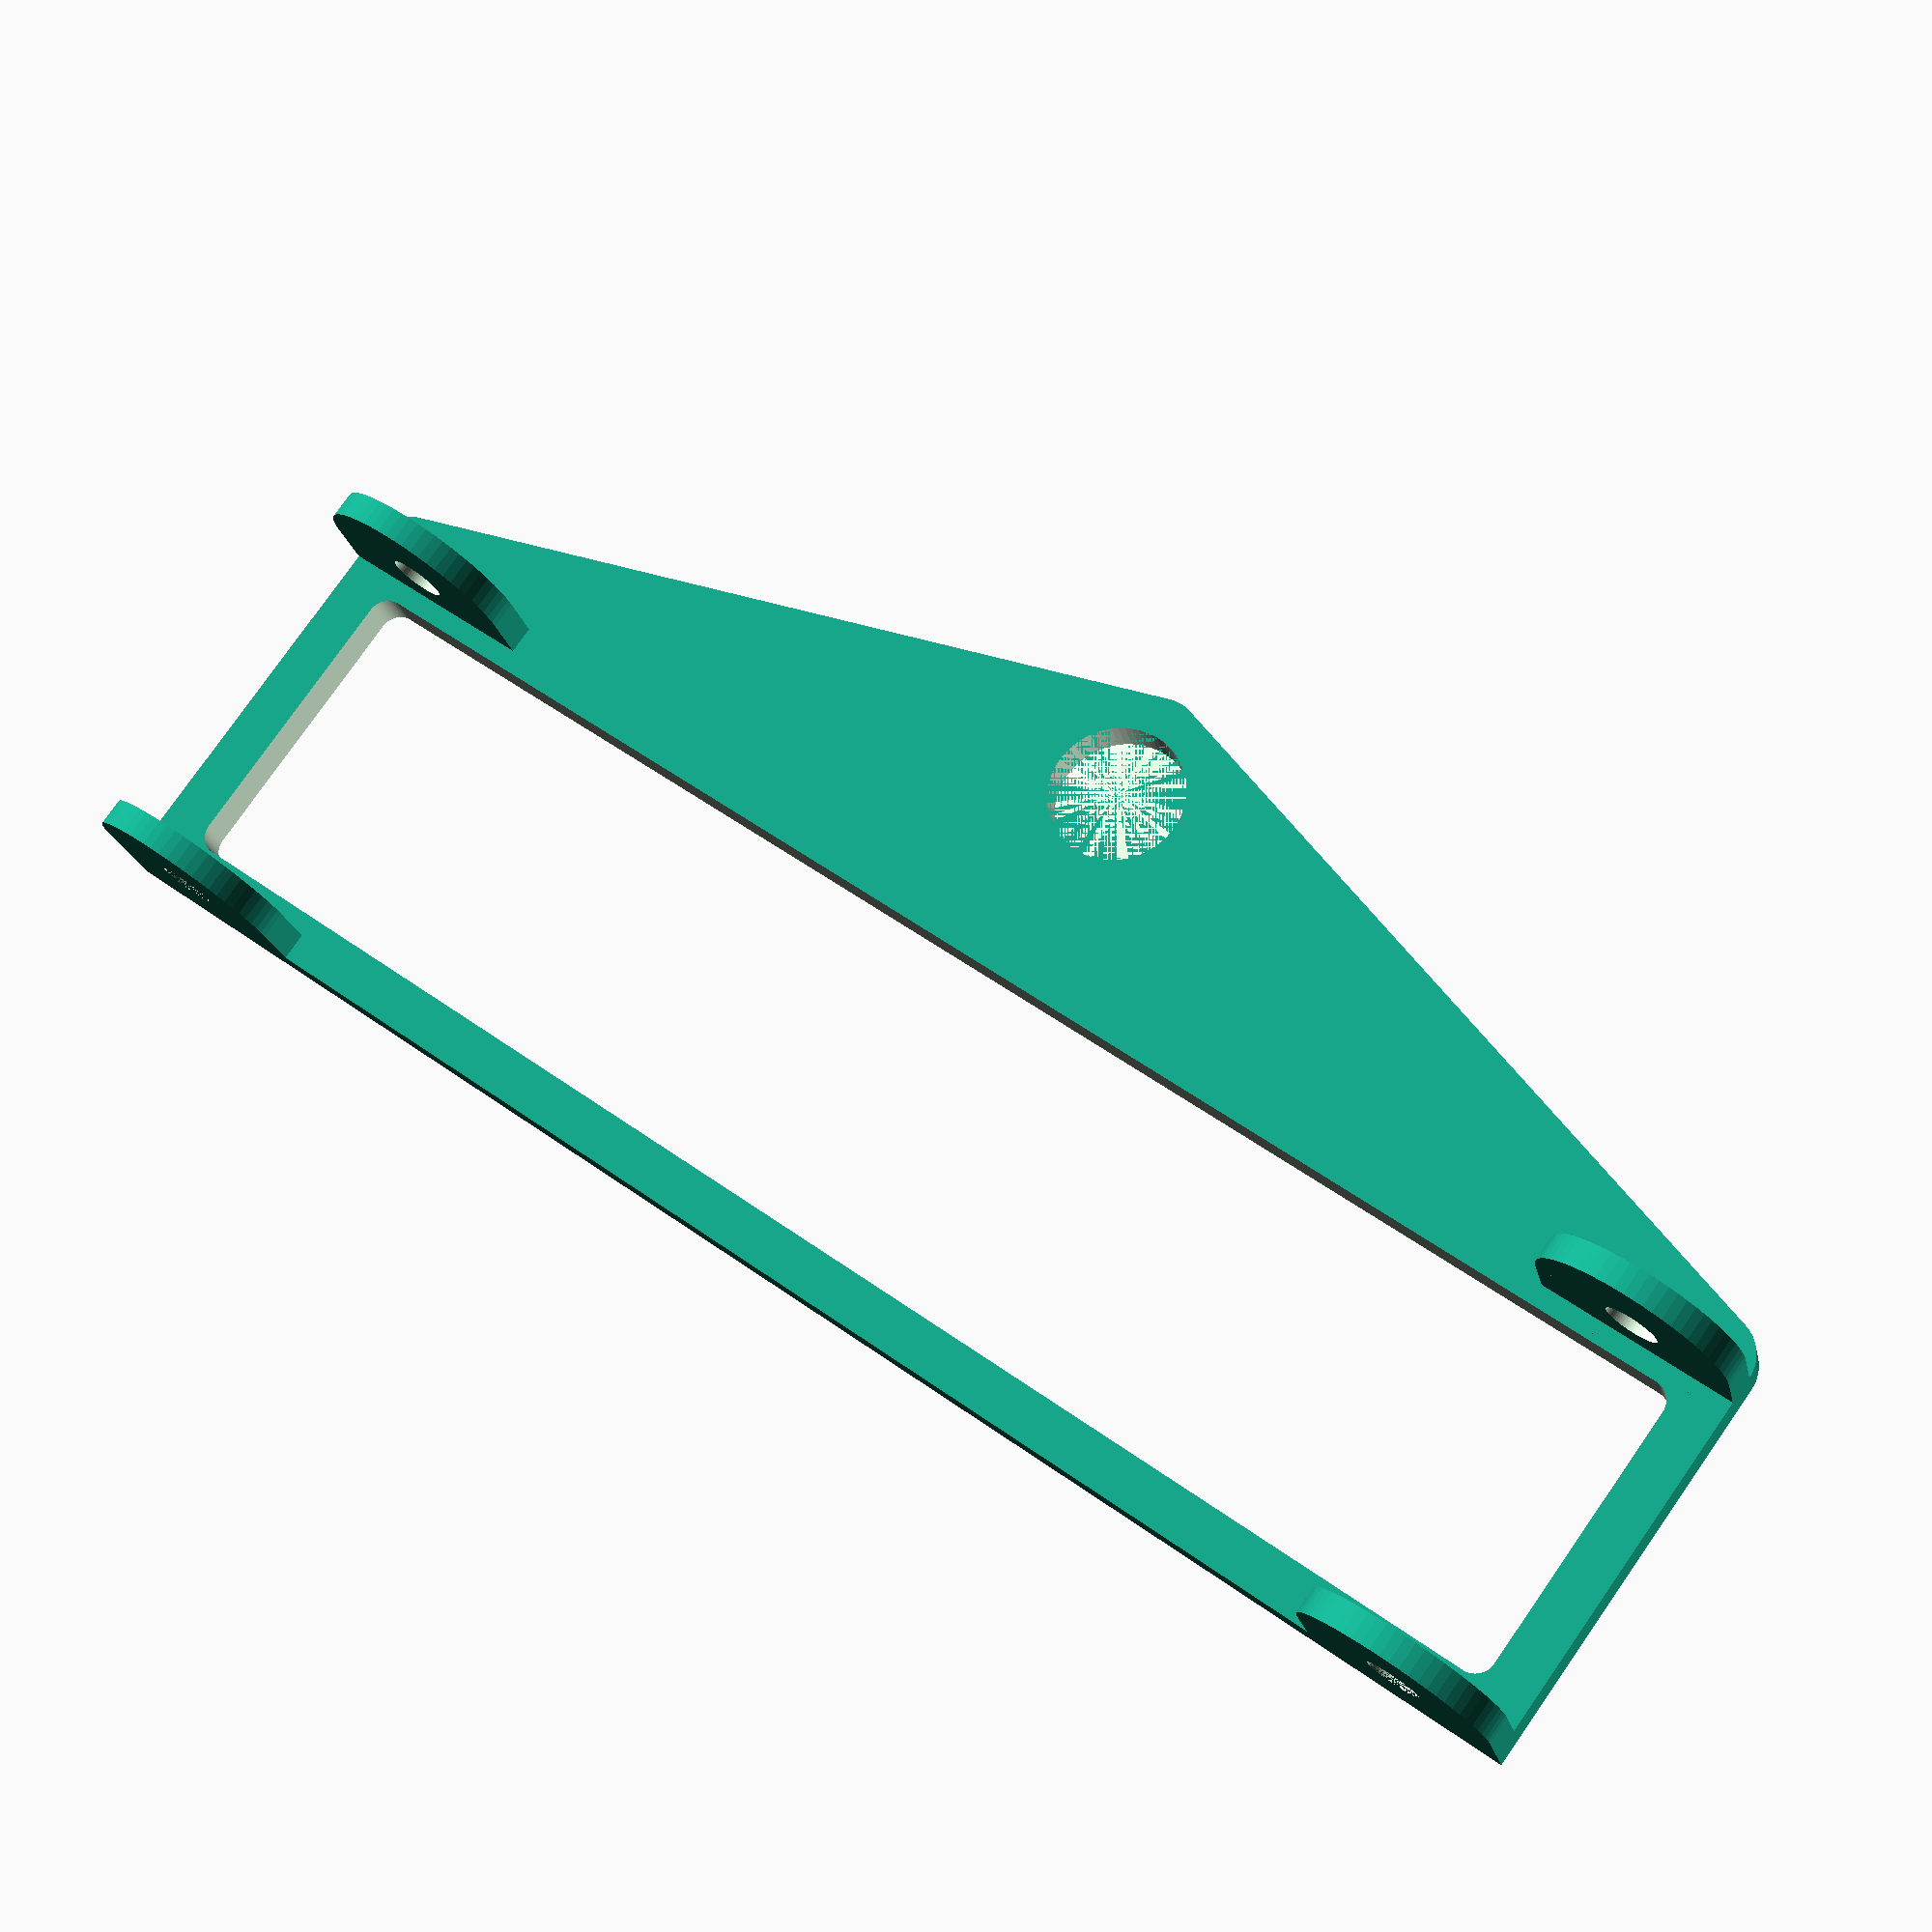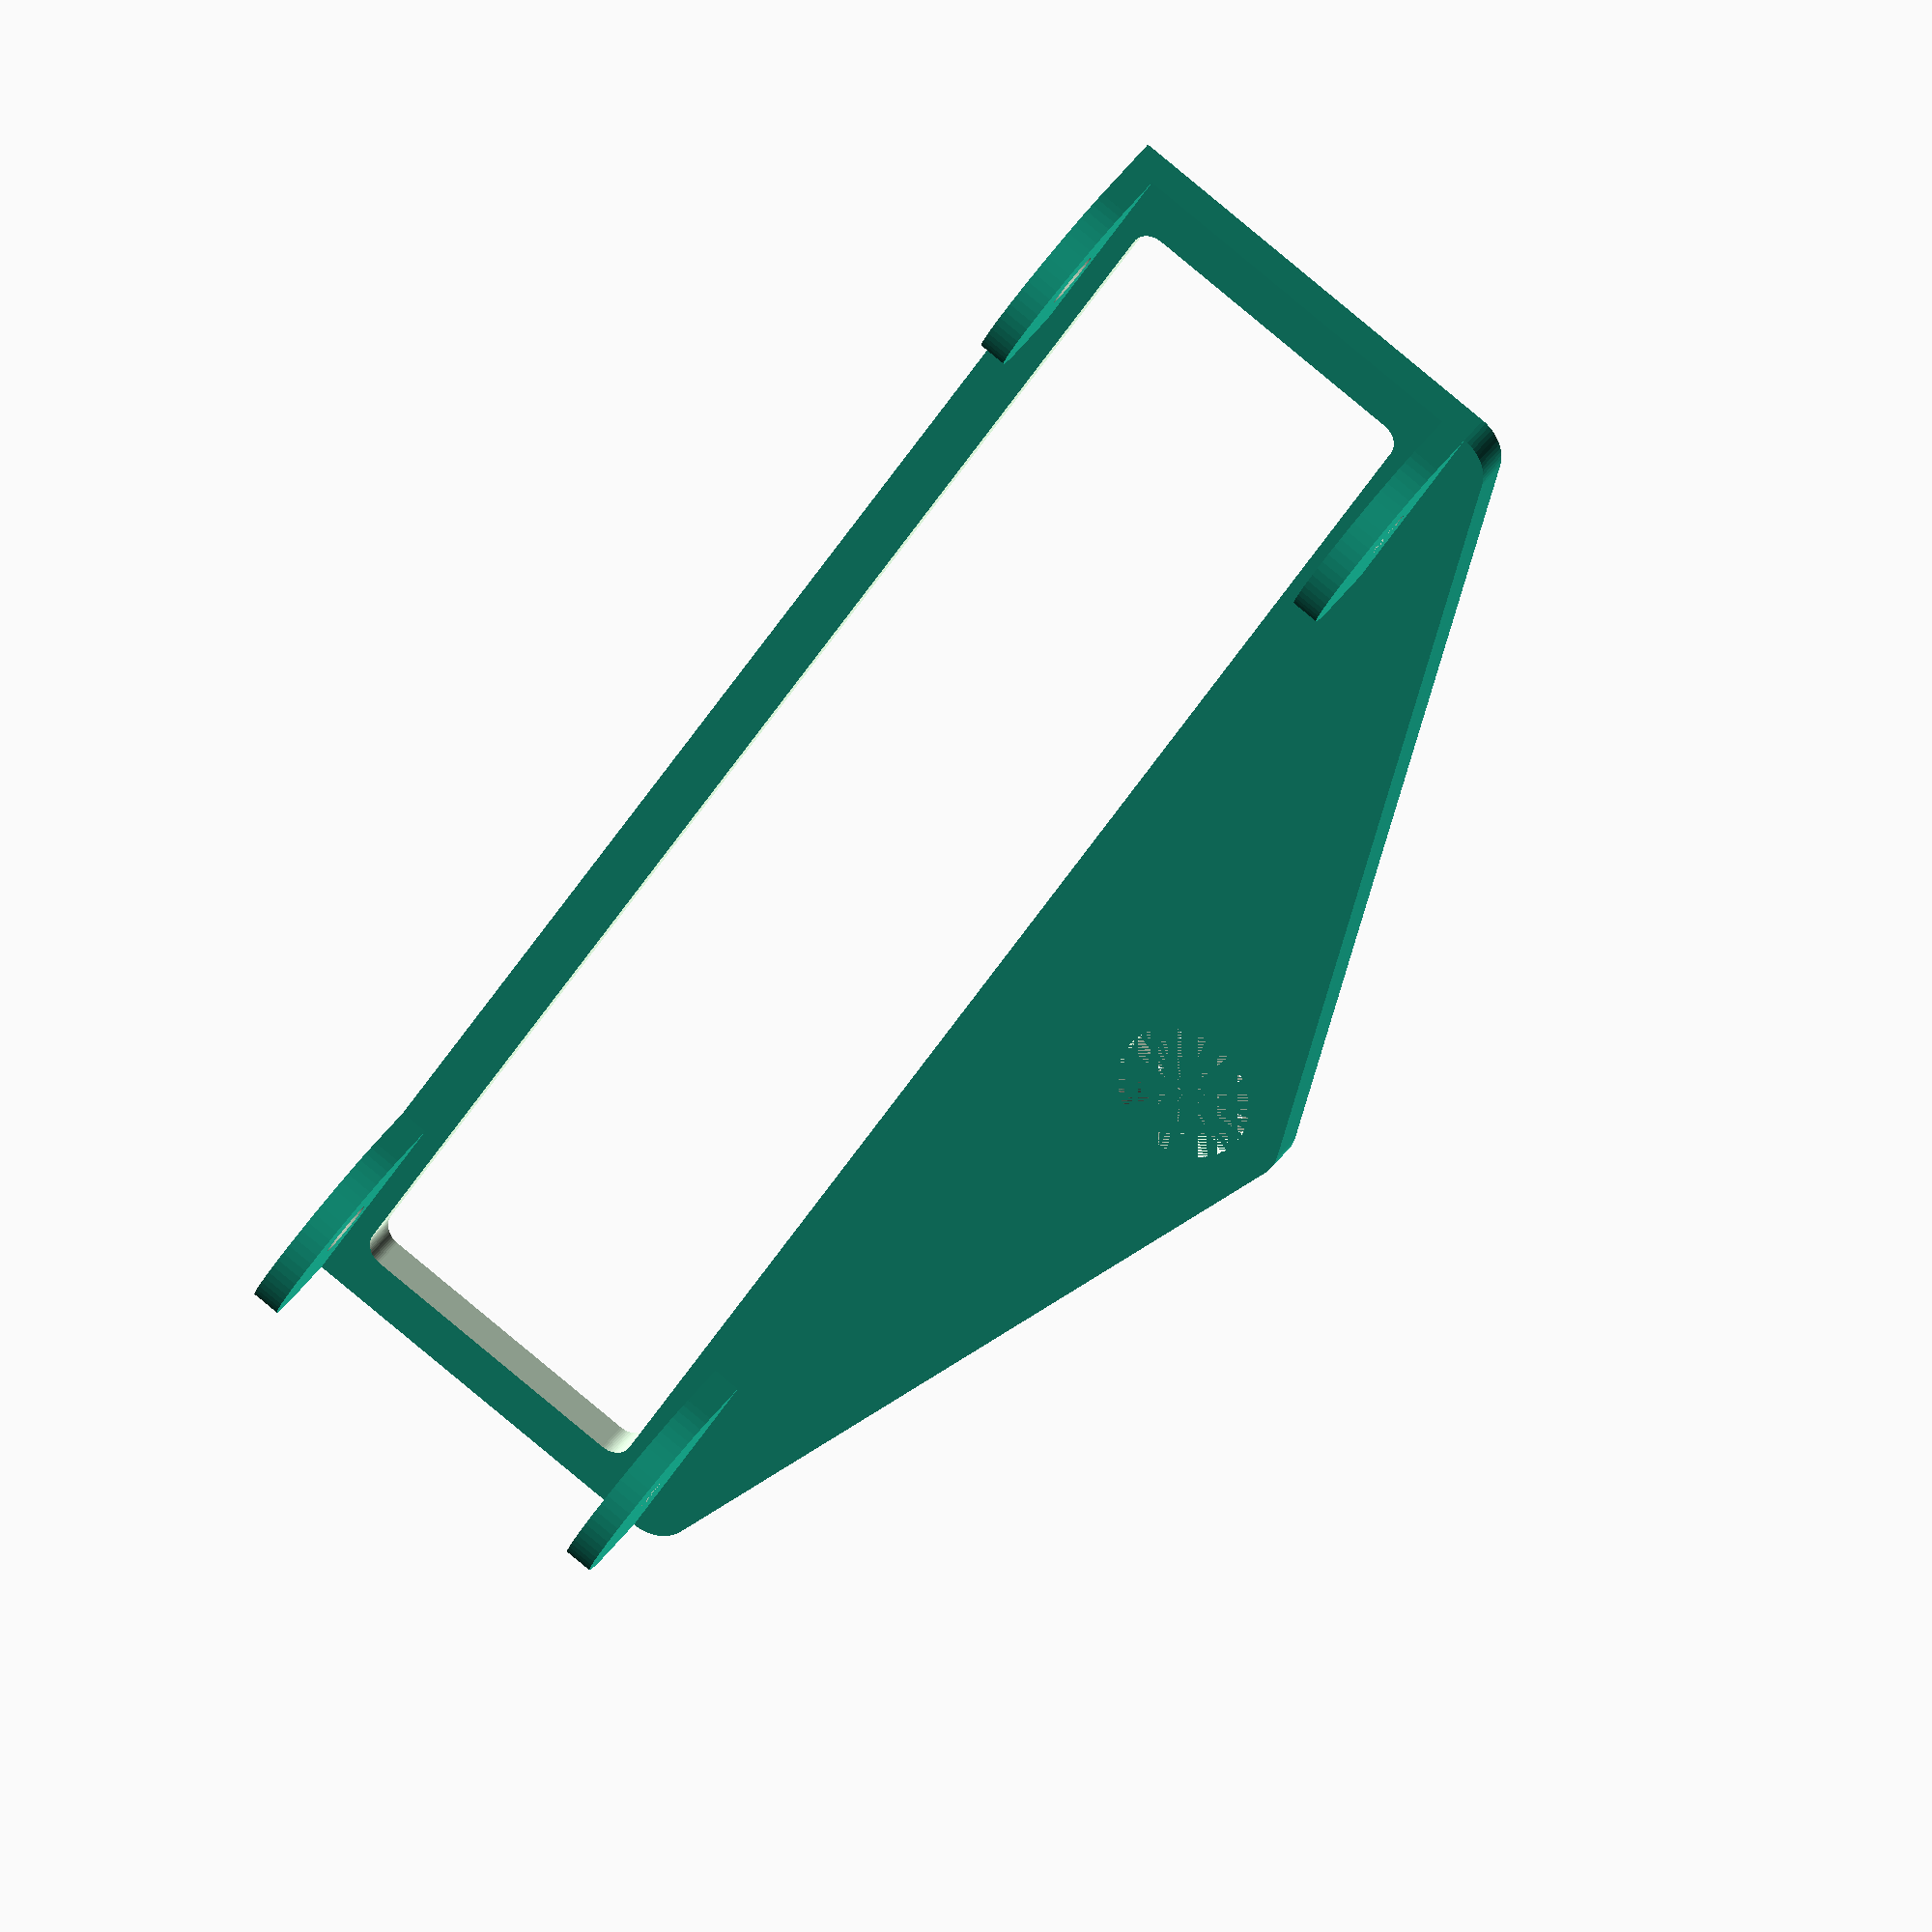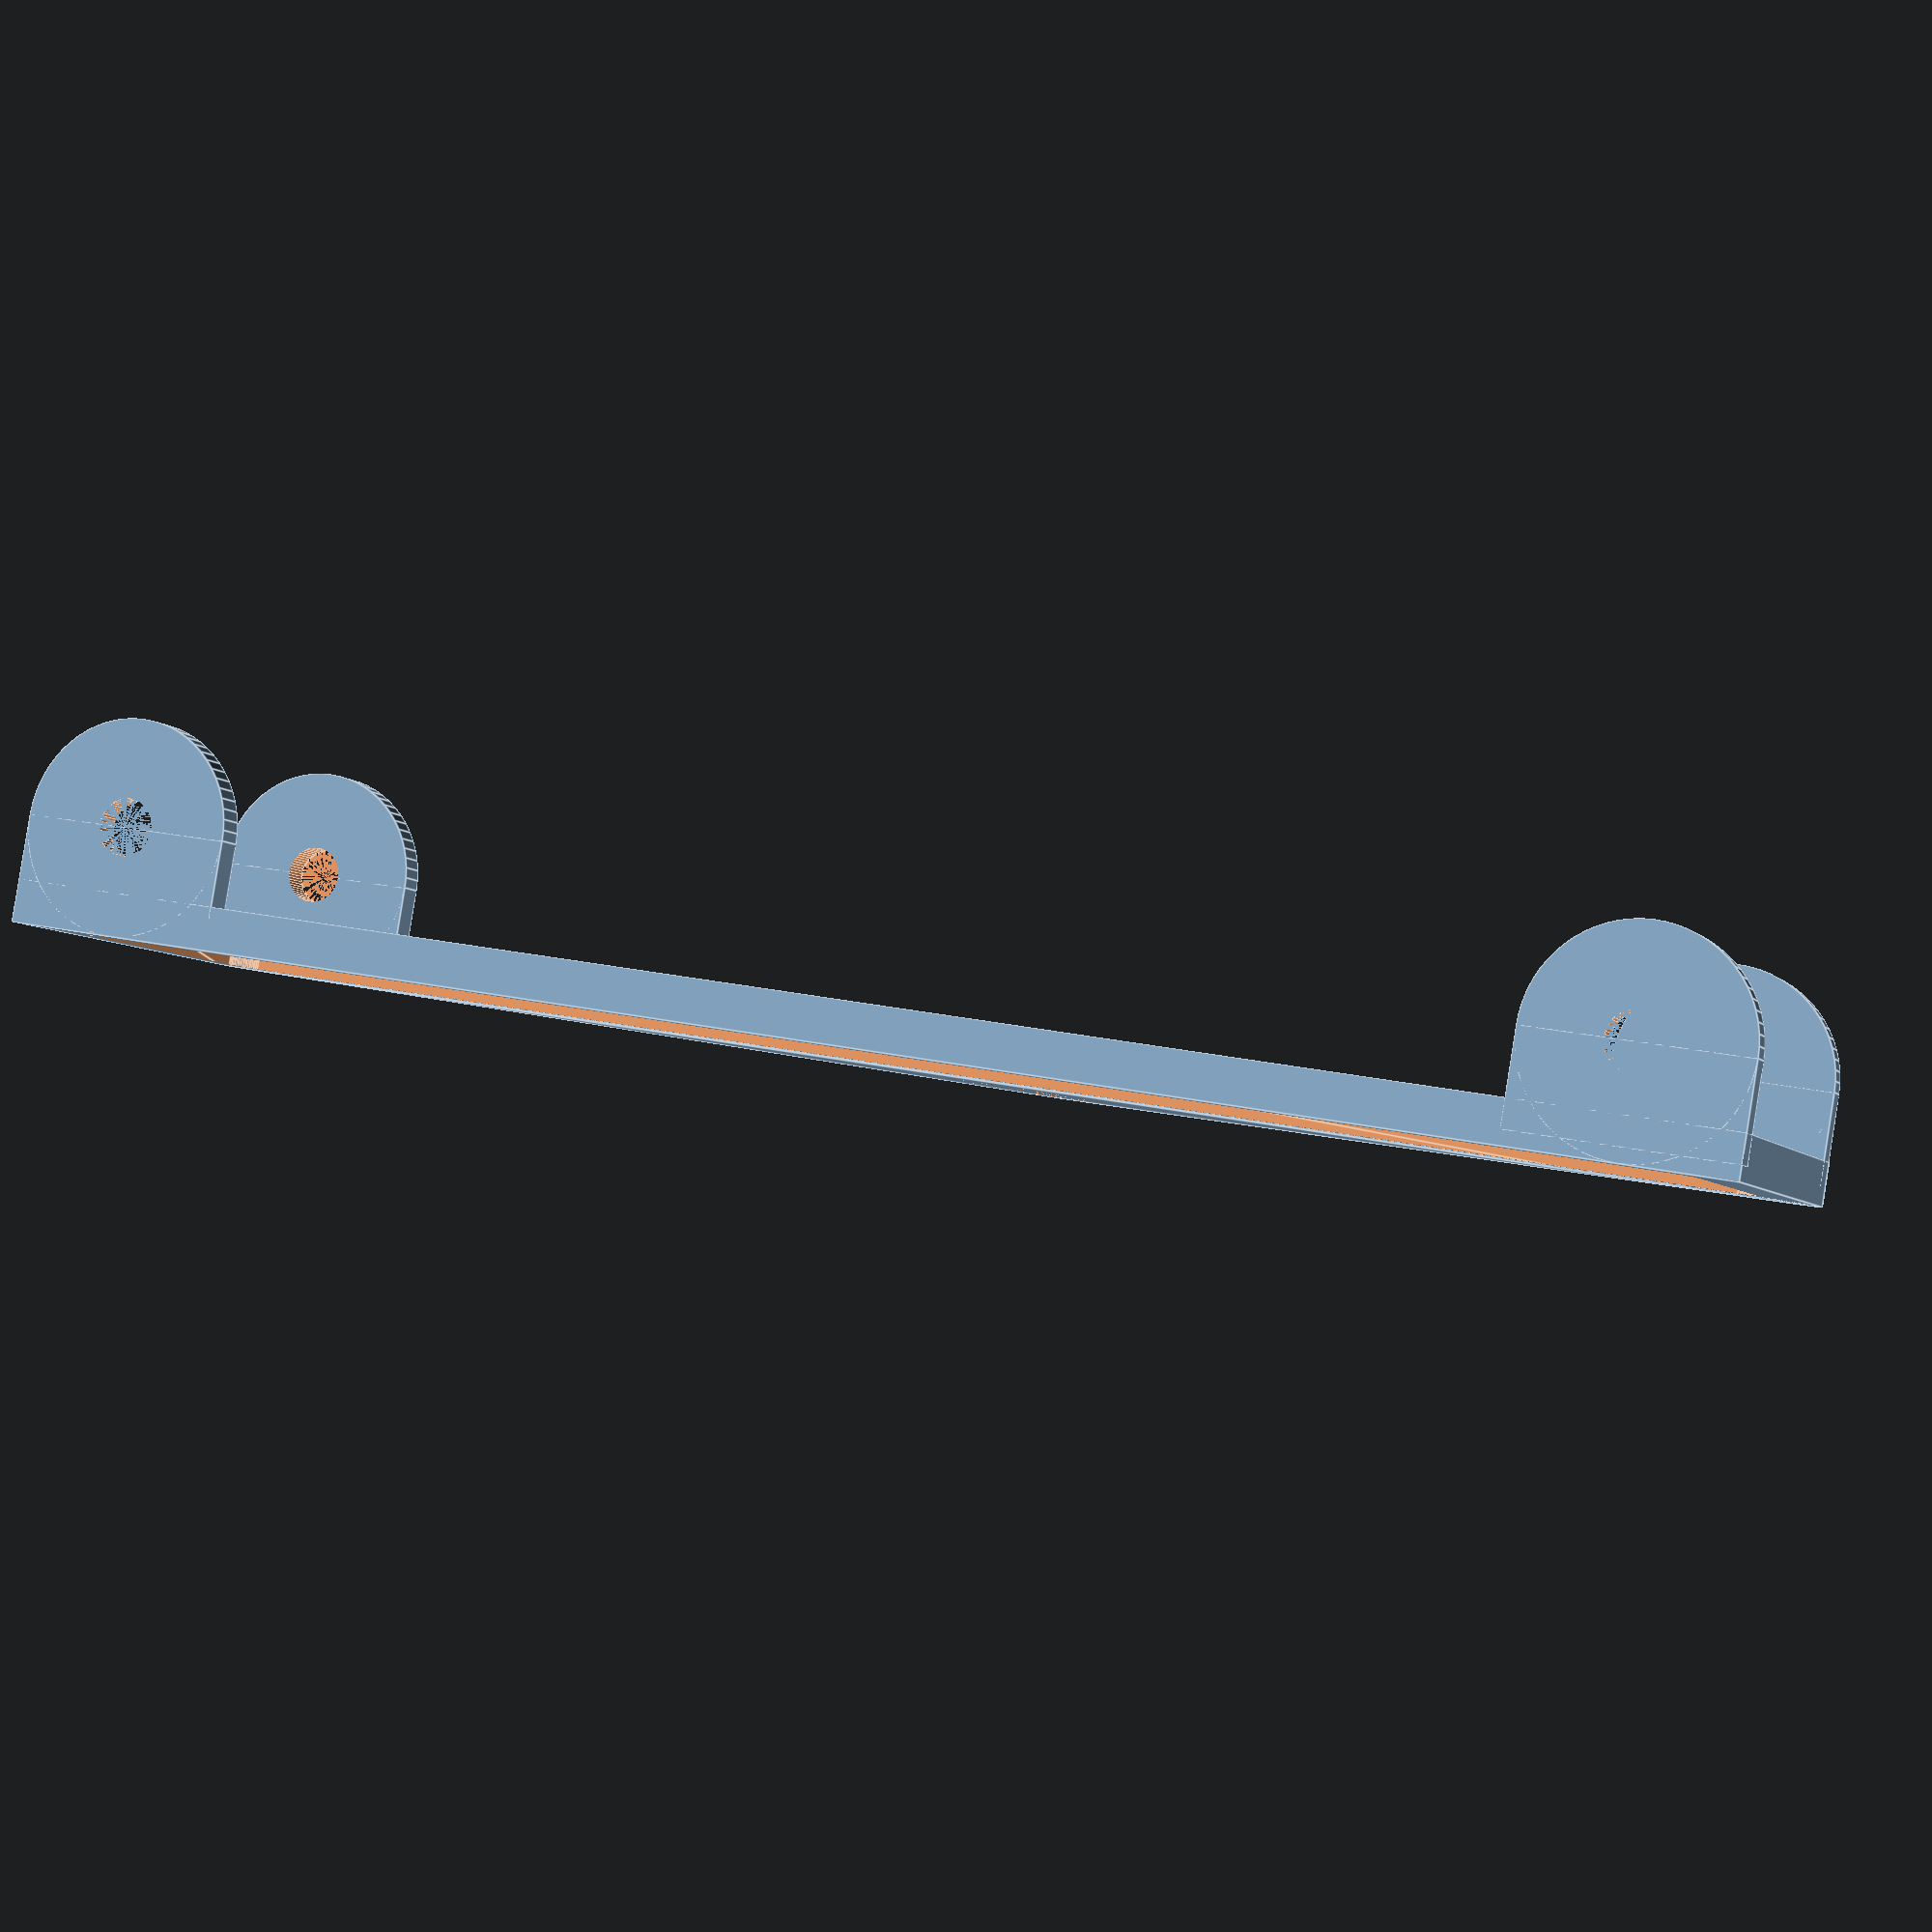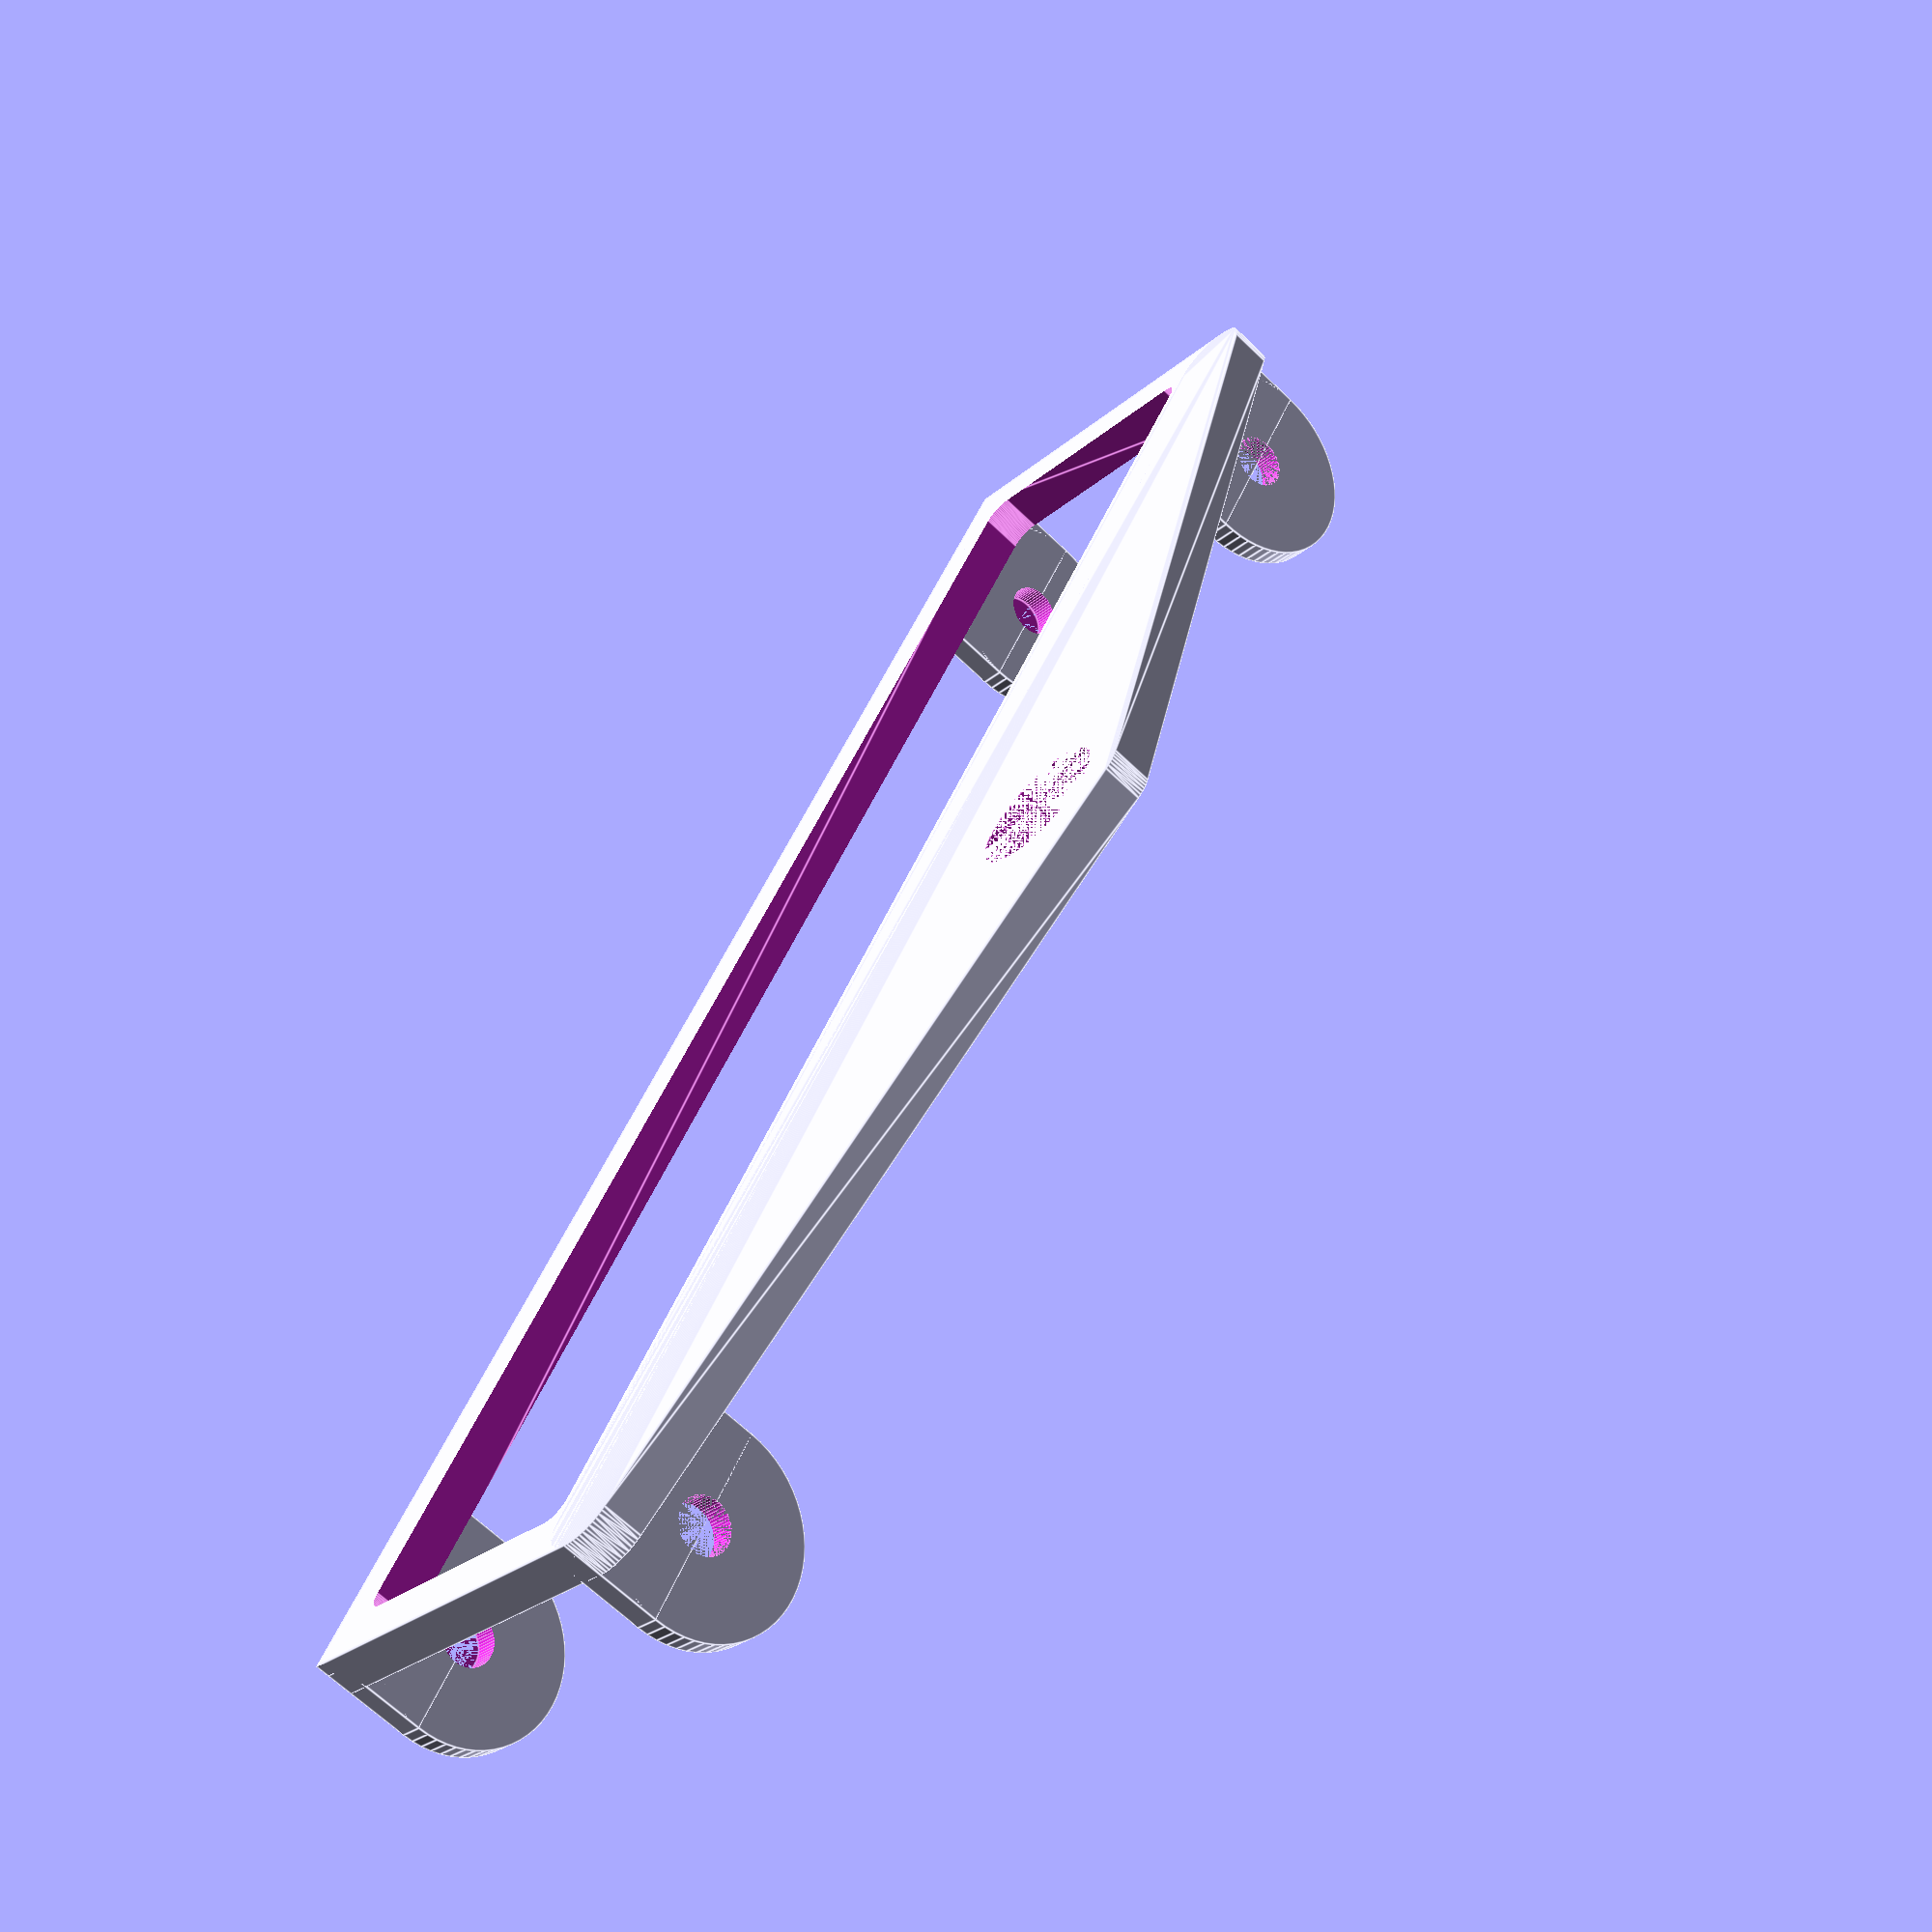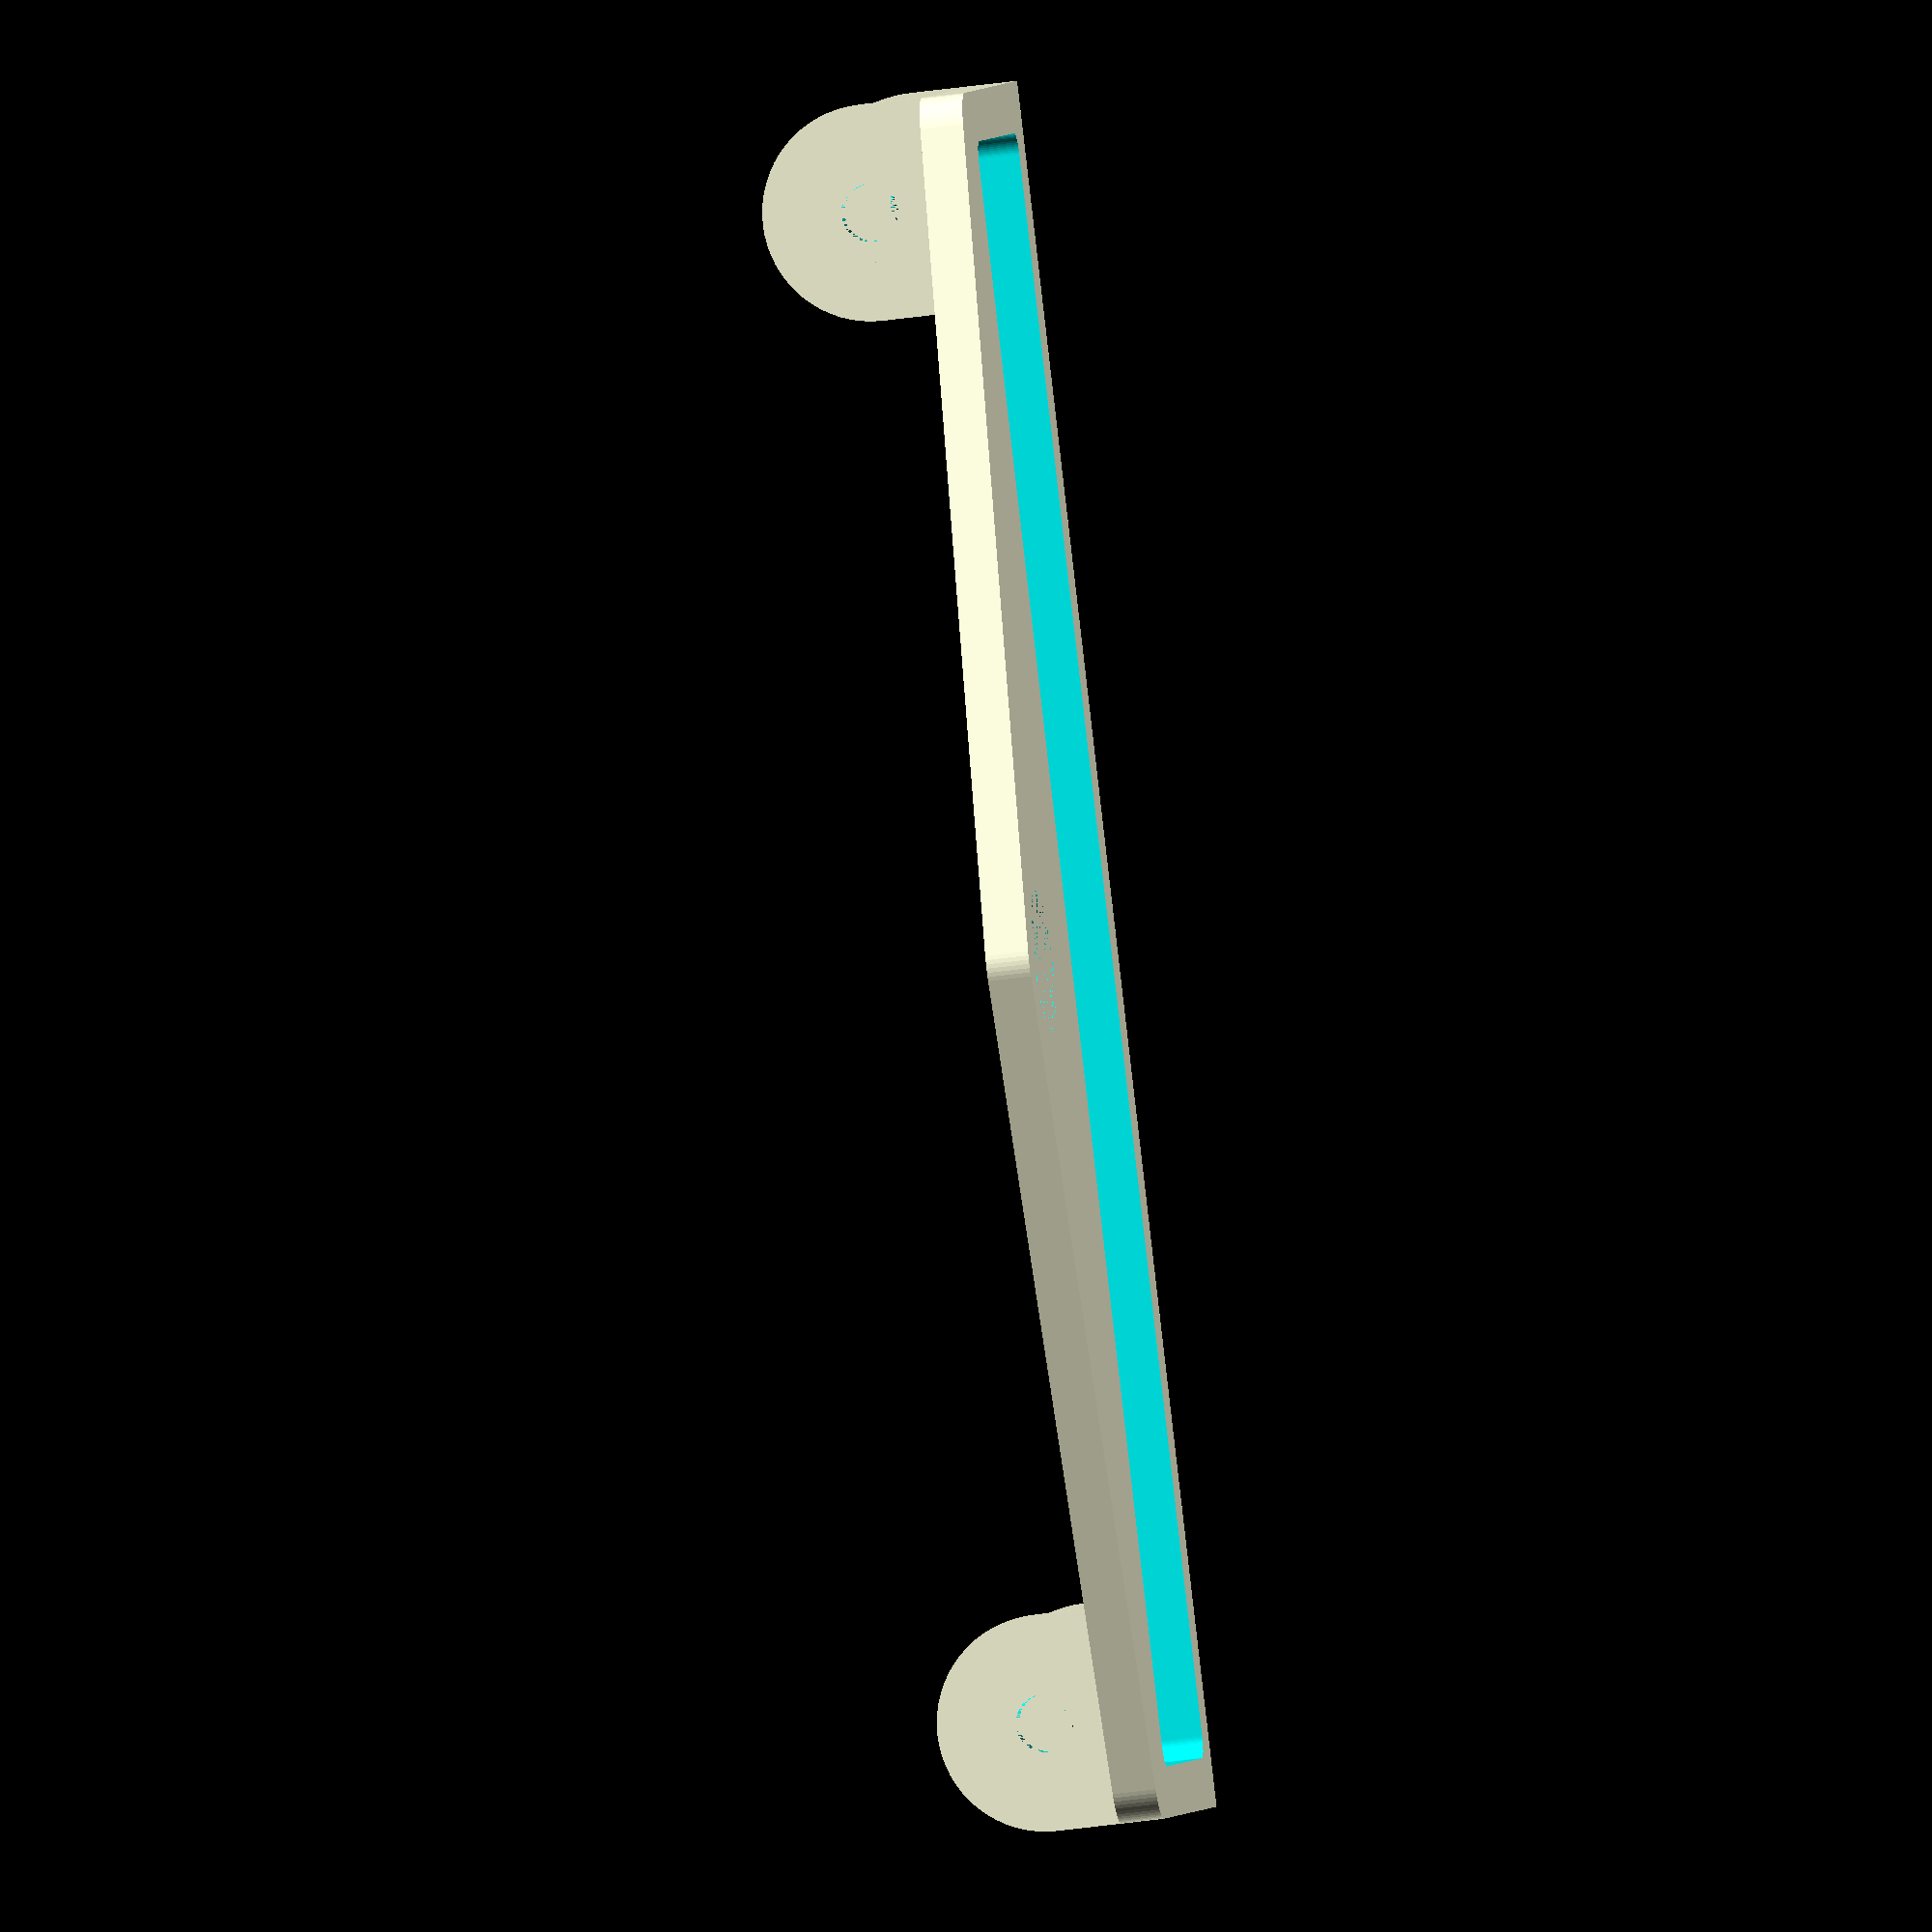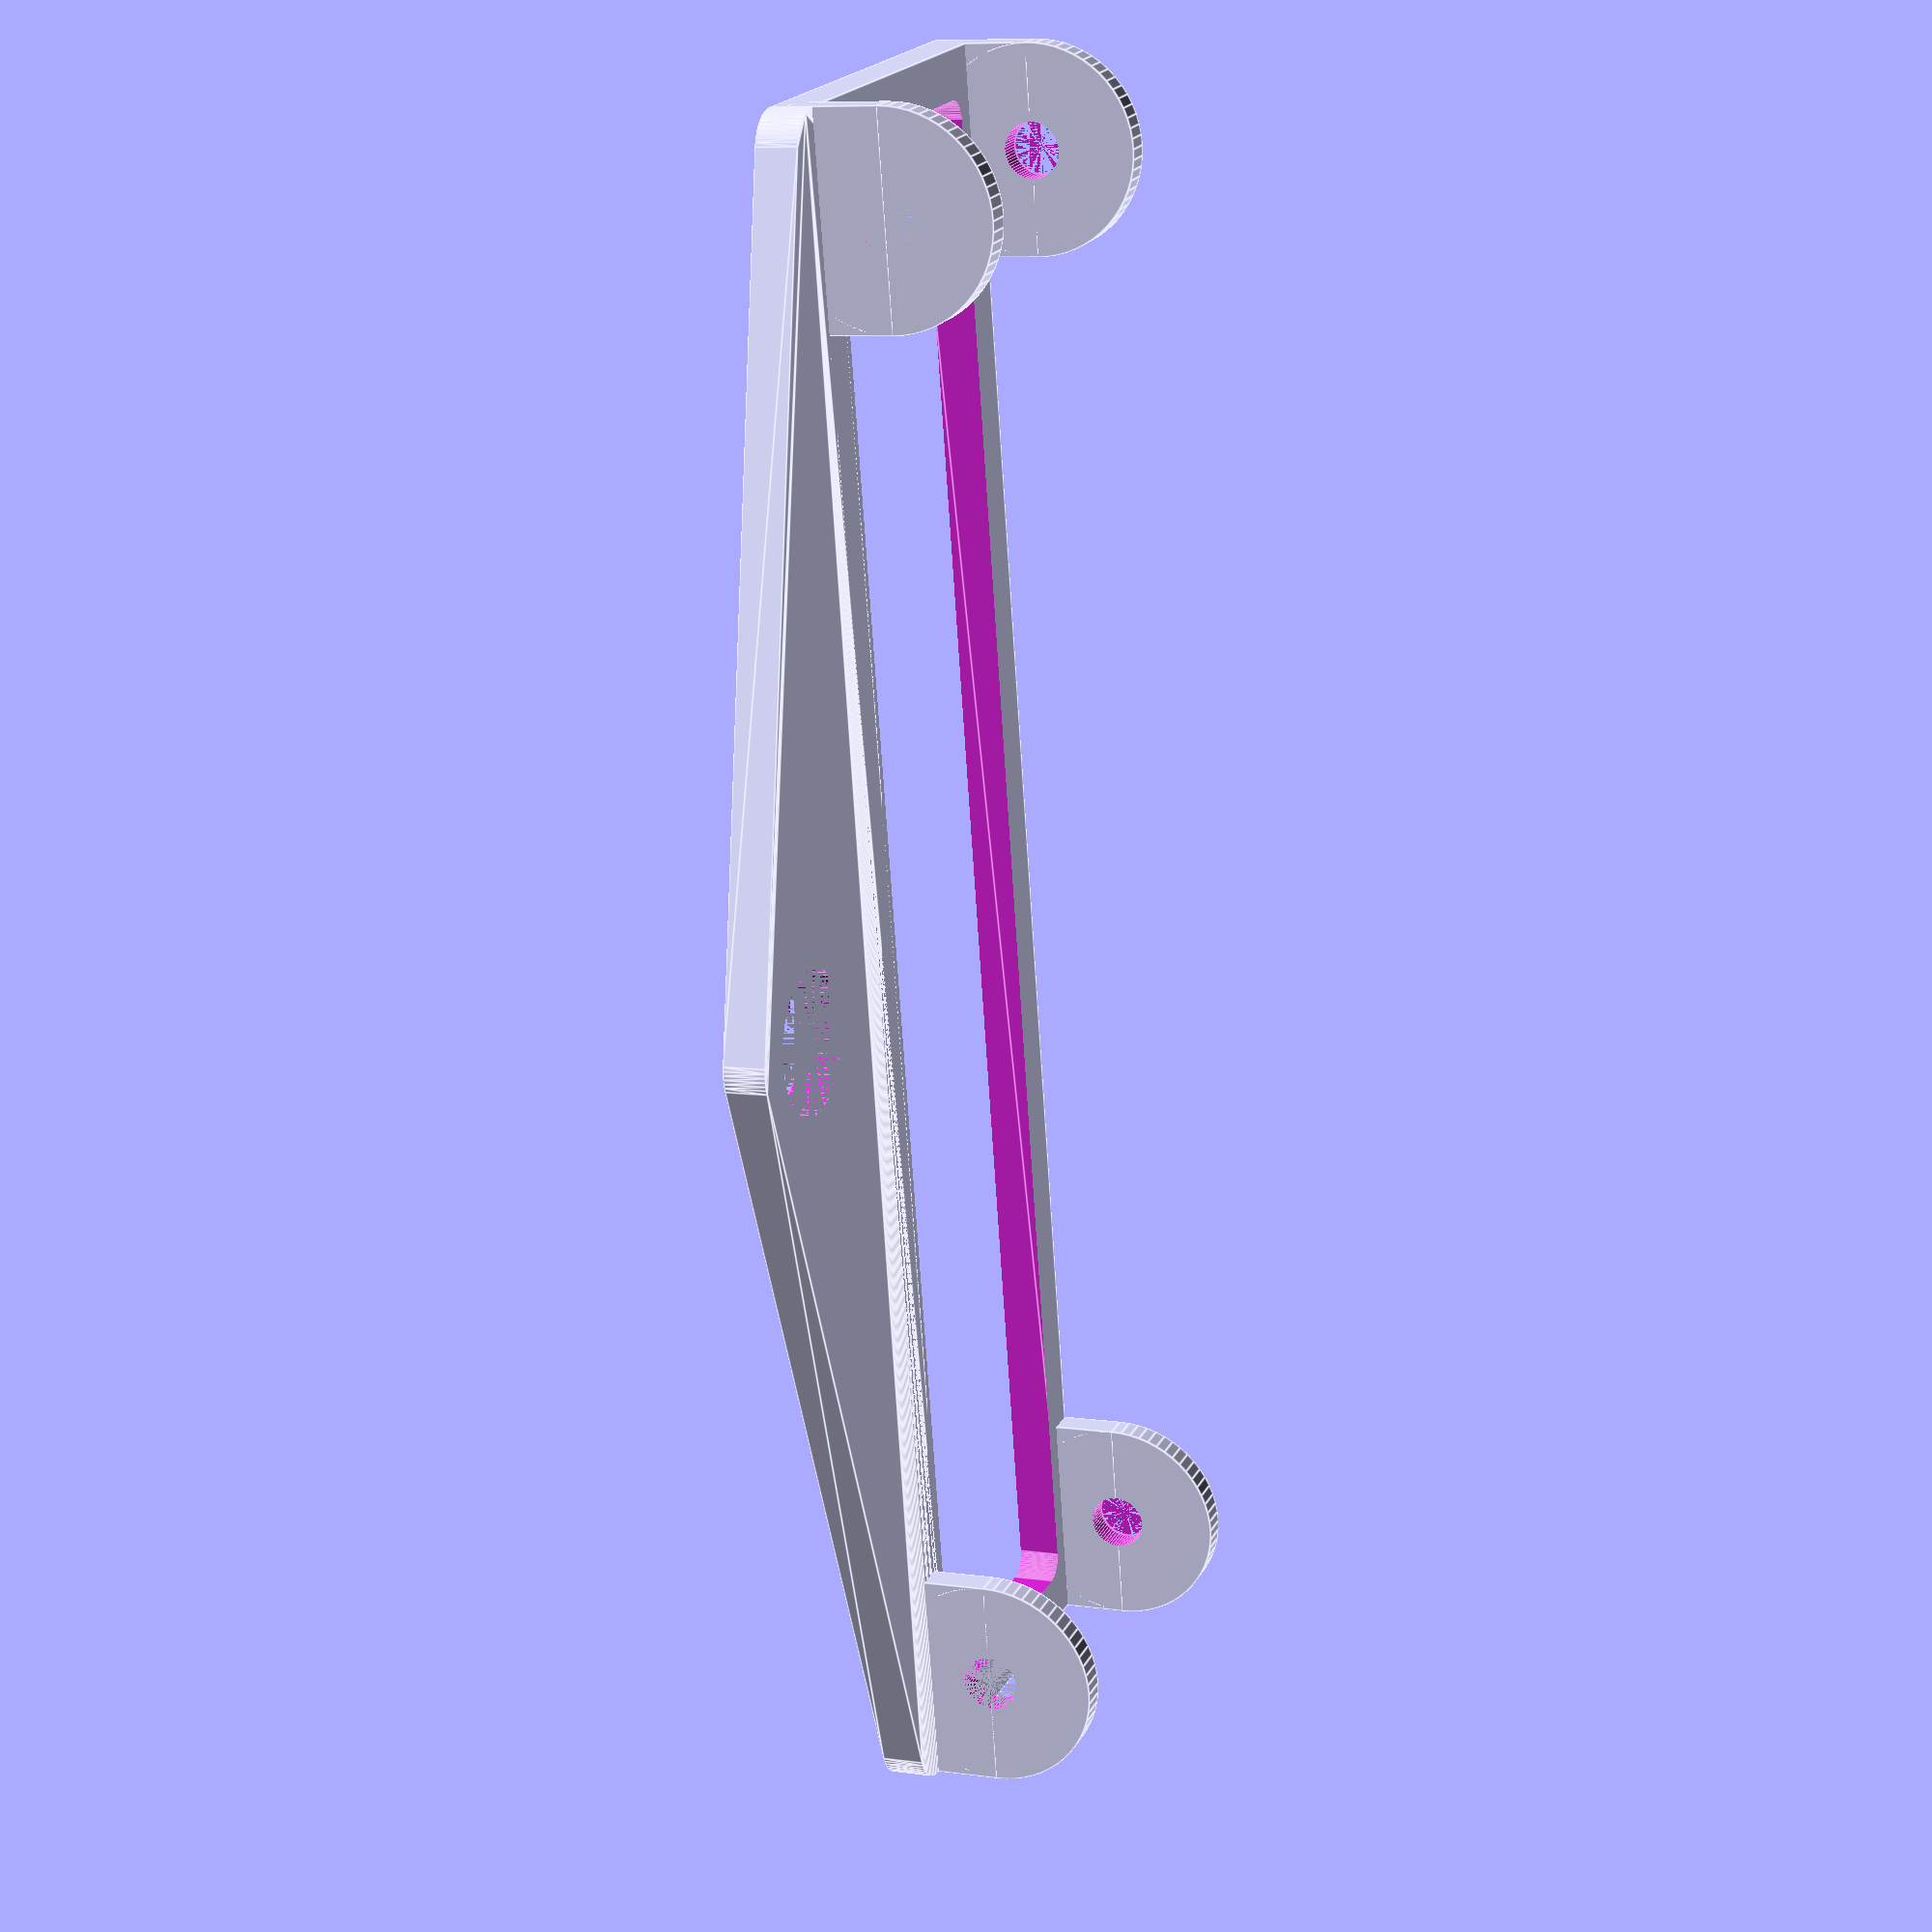
<openscad>
$fn=64;

difference() {
  union() {
//    translate([0, 2, 3]) rotate([90]) minkowski() {
//      linear_extrude(height=1) polygon([[0+2, 0], [25-2, 0], [0+2, 15-2]]);
//      cylinder(h=1, r=2);
//    }
//    translate([0, 30, 3]) rotate([90]) minkowski() {
//      linear_extrude(height=1) polygon([[0+2, 0], [25-2, 0], [0+2, 15-2]]);
//      cylinder(h=1, r=2);
//    }
//    translate([0, 2, 3]) rotate([90]) minkowski() {
//      linear_extrude(height=1) polygon([[120-2, 0], [120-25+2, 0], [120-2, 15-2]]);
//      cylinder(h=1, r=2);
//    }
//    translate([0, 30, 3]) rotate([90]) minkowski() {
//      linear_extrude(height=1) polygon([[120-2, 0], [120-25+2, 0], [120-2, 15-2]]);
//      cylinder(h=1, r=2);
//    }
    translate([7.5, 2, 7.5]) rotate([90]) union() {
      cylinder(h=2, d=15);
      translate([0, -6.5/2, 1]) cube([15, 6.5, 2], center=true);
    }
    translate([7.5, 30, 7.5]) rotate([90]) union() {
      cylinder(h=2, d=15);
      translate([0, -6.5/2, 1]) cube([15, 6.5, 2], center=true);
    }
    translate([120-7.5, 2, 7.5]) rotate([90]) union() {
      cylinder(h=2, d=15);
      translate([0, -6.5/2, 1]) cube([15, 6.5, 2], center=true);
    }
    translate([120-7.5, 30, 7.5]) rotate([90]) union() {
      cylinder(h=2, d=15);
      translate([0, -6.5/2, 1]) cube([15, 6.5, 2], center=true);
    }
  };
  union() {
    translate([7.5, 0, 7.5]) rotate([-90]) cylinder(h=30, d=4);
    translate([120-7.5, 0, 7.5]) rotate([-90]) cylinder(h=30, d=4);
  };
};

difference() {
  cube([120, 30, 3]);
  translate([60, 15, 1]) minkowski() {
    cube([110, 20, 3], center=true);
    cylinder(h=1, d=3);
  }
}
difference() {
  minkowski() {
    linear_extrude(height=2) polygon([[0+3, 30], [120-3, 30], [60, 50-3]]);
    cylinder(h=1, r=3);
  }
  union() {
    translate([60, 42, 0]) cylinder(h=3, d=10);
  }
};
//translate([60, 60, 0]) cylinder(h=3, d=10);

//translate([6, 0, 6.5]) rotate([0, 90, 0]) cylinder(h=108, d=2);
</openscad>
<views>
elev=200.0 azim=215.7 roll=168.5 proj=p view=wireframe
elev=149.9 azim=301.8 roll=155.1 proj=o view=wireframe
elev=272.7 azim=199.6 roll=189.1 proj=p view=edges
elev=66.0 azim=238.6 roll=225.9 proj=p view=edges
elev=42.3 azim=133.5 roll=99.6 proj=o view=wireframe
elev=171.9 azim=79.3 roll=249.0 proj=p view=edges
</views>
